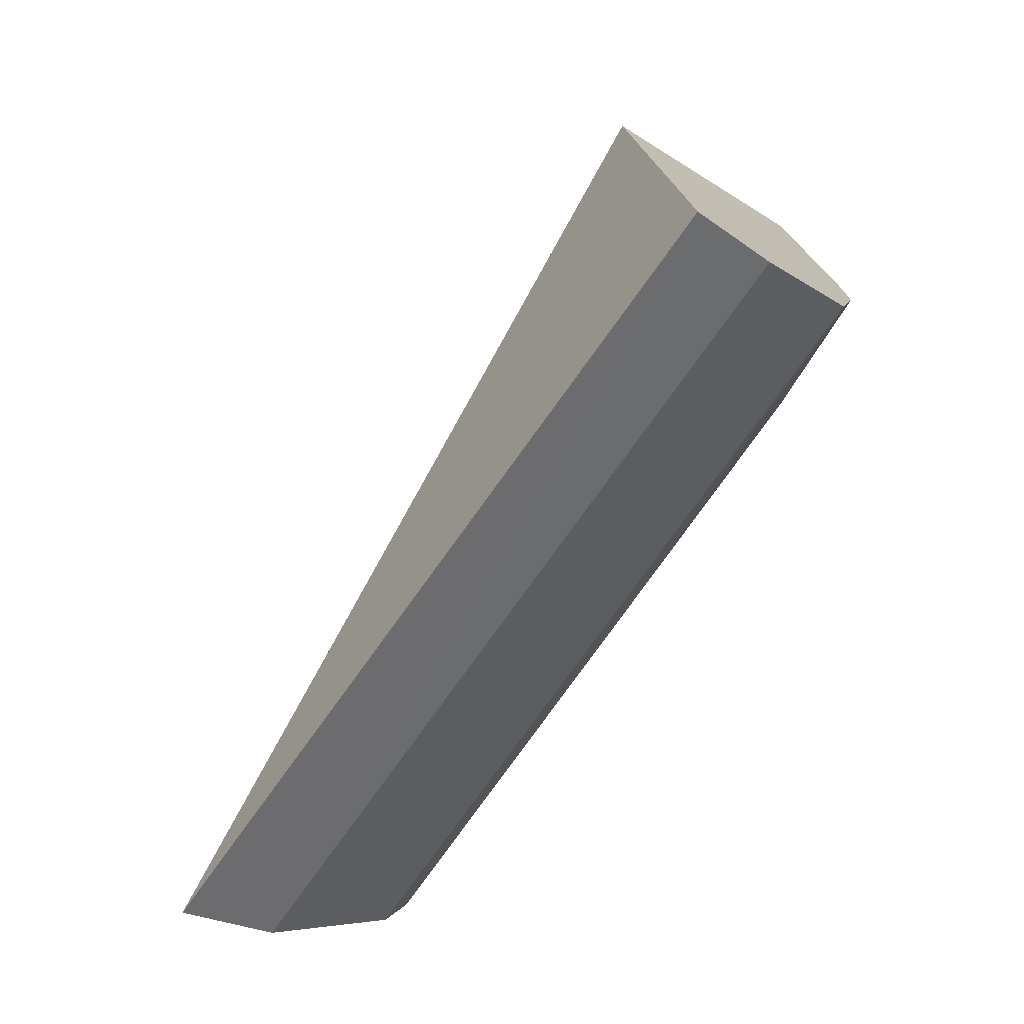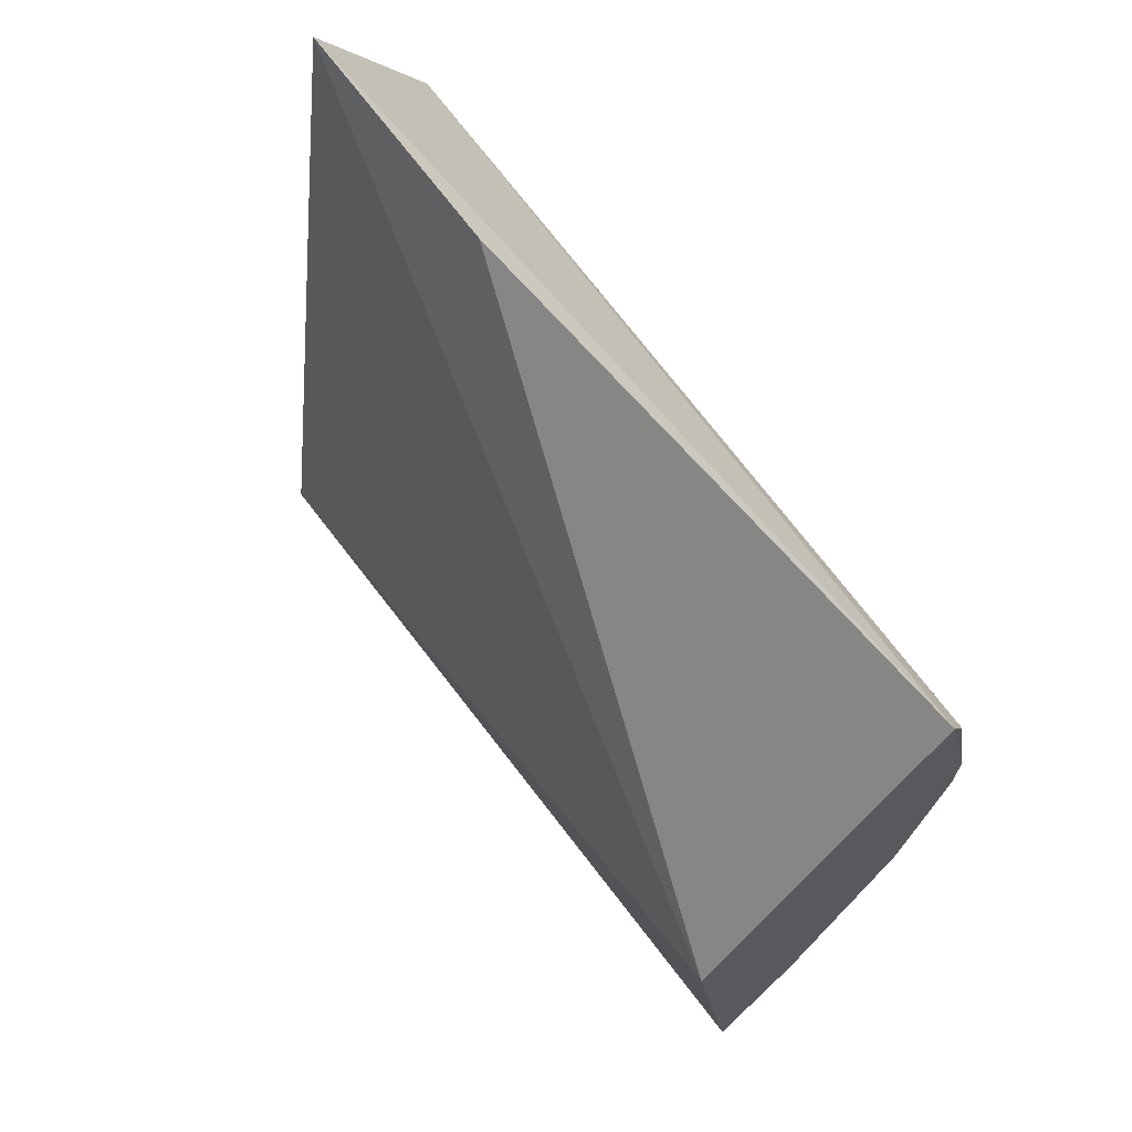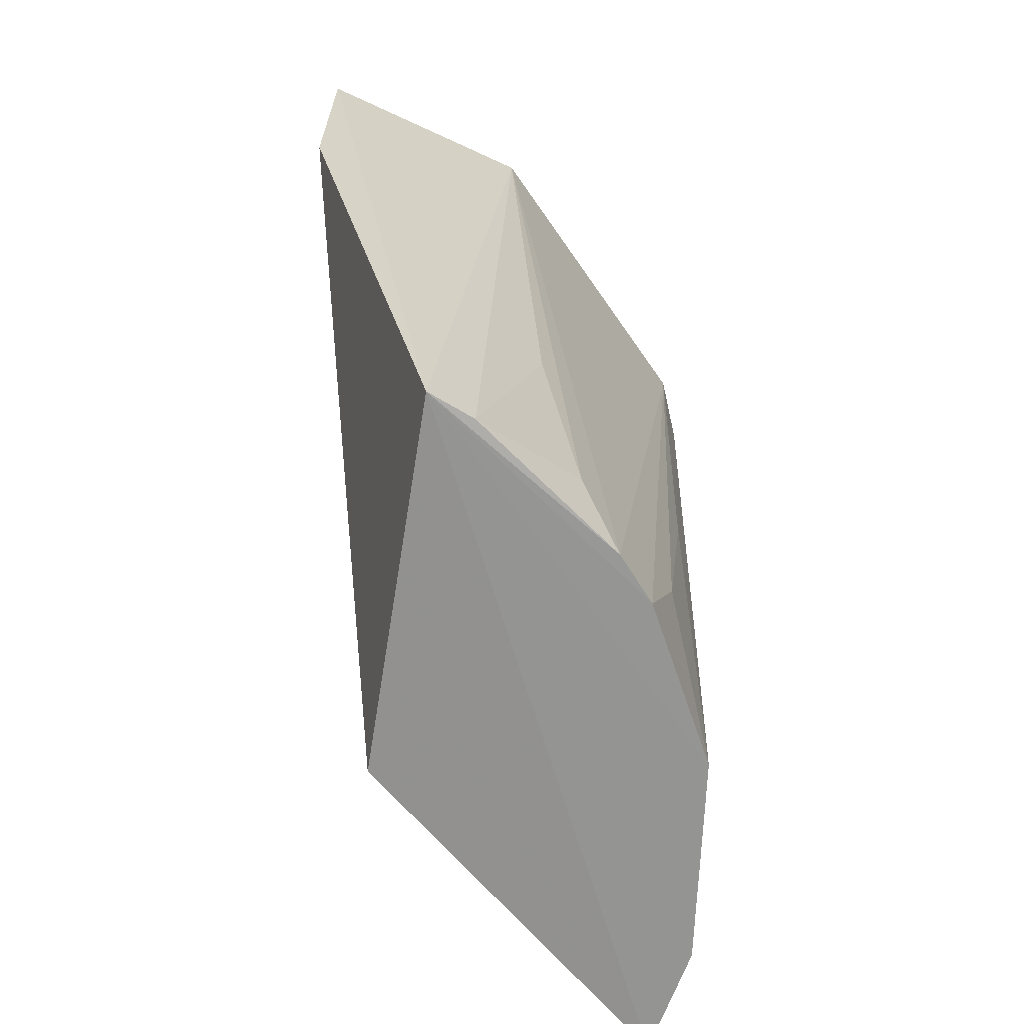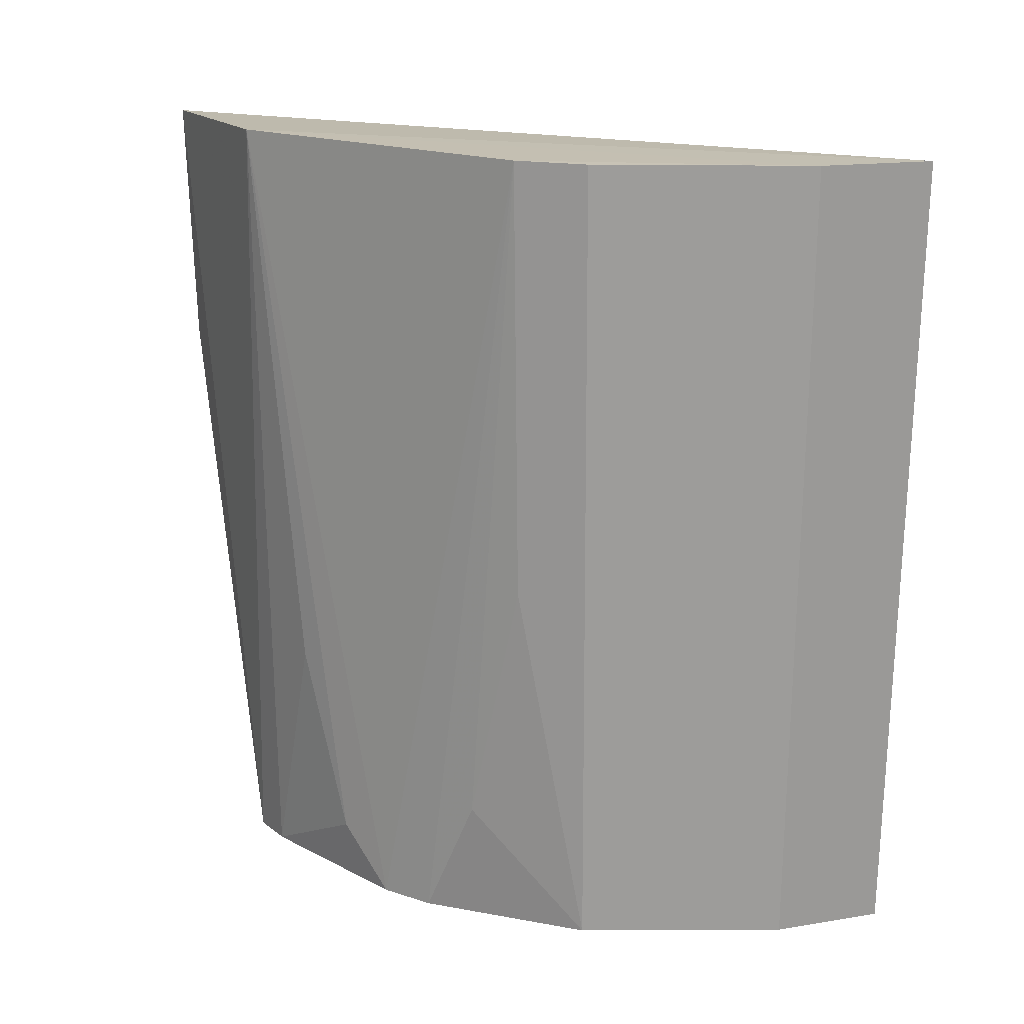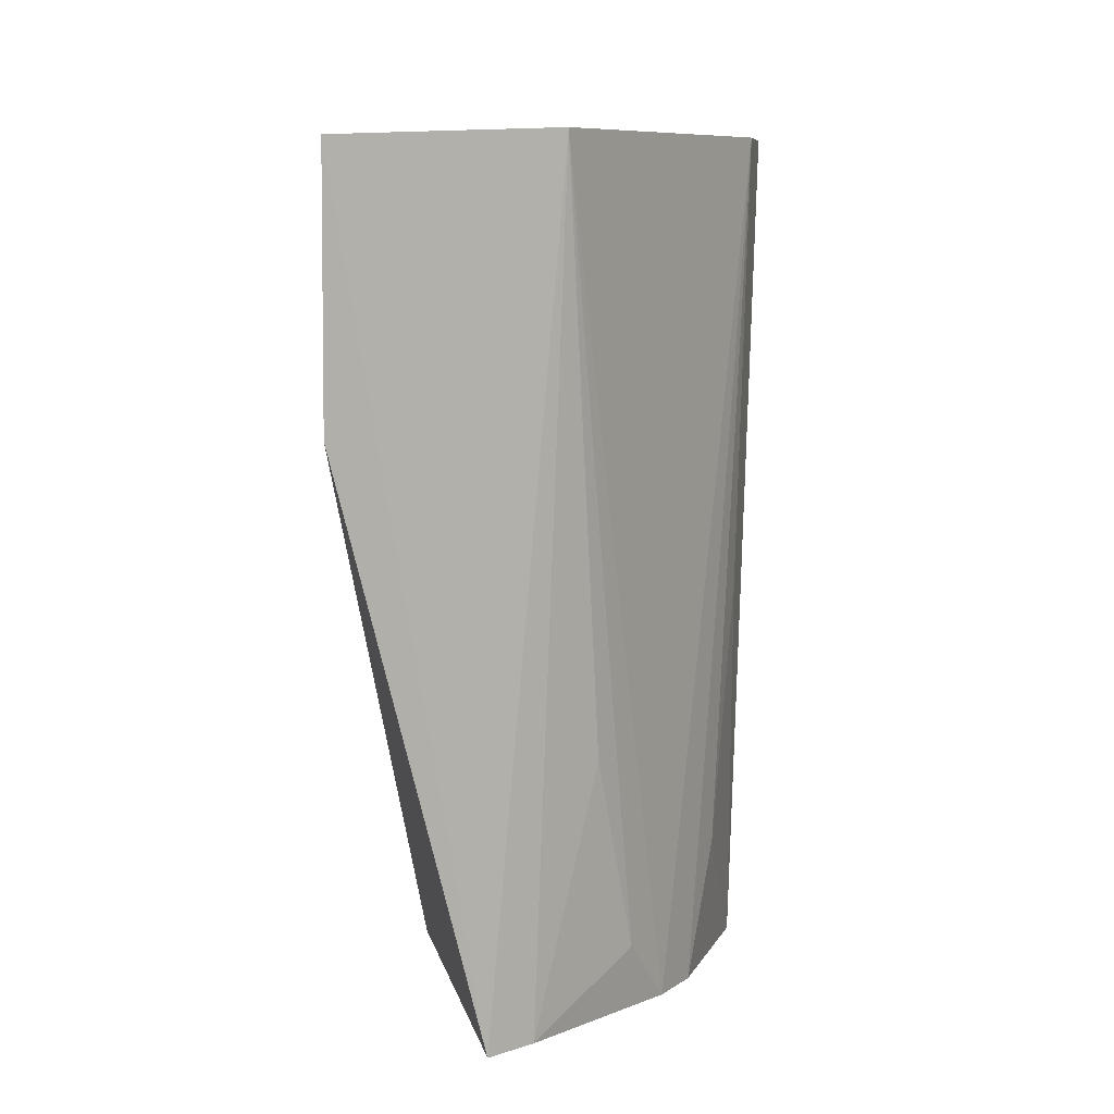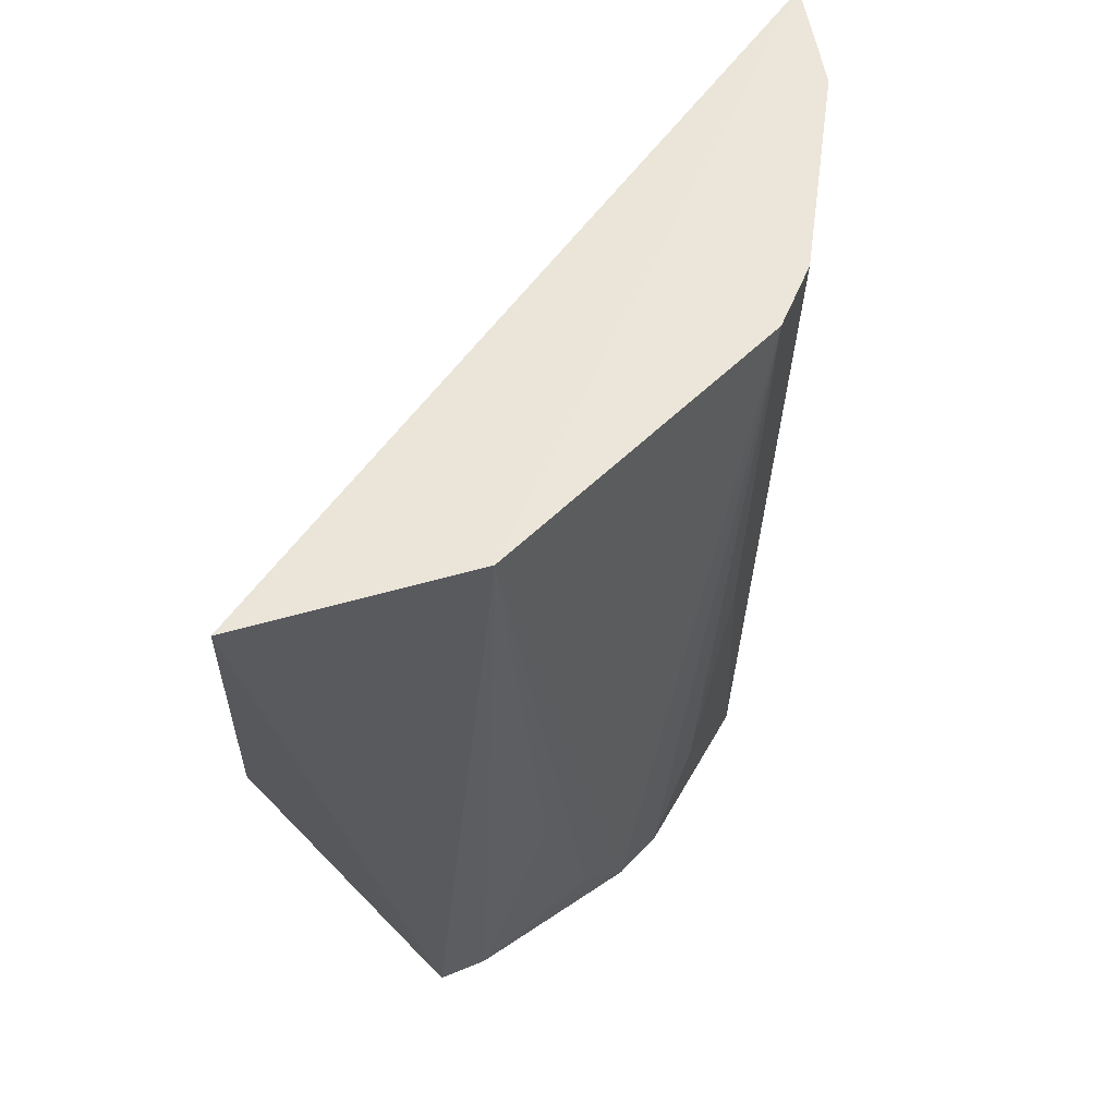
<metadata>
{"format":"obj","ext":"obj","renderer":"f3d","projection":"perspective","resolution":1024,"background":"white","views":[{"elev":-73.6,"azim":143.6,"up":"+Y"},{"elev":67.9,"azim":142.2,"up":"+Y"},{"elev":-66.3,"azim":-147.1,"up":"+Z"},{"elev":18.4,"azim":-56.3,"up":"+Z"},{"elev":8.3,"azim":-149.3,"up":"+Z"},{"elev":57.6,"azim":-136.7,"up":"+Z"}]}
</metadata>
<code>
v -0.06612 -0.1131 -0.03874
v -0.06331 -0.1084 -0.2356
v -0.05006 -0.01054 -0.2348
v -0.09468 0.0905 -0.03958
v -0.1257 -0.03702 -0.03743
v -0.08914 -0.09598 -0.03825
v -0.1234 0.04378 -0.03734
v -0.1146 -0.05071 -0.2345
v -0.1197 -0.05312 -0.03769
v -0.08542 -0.09188 -0.2351
v -0.1252 0.003833 -0.2344
v -0.1114 0.05756 -0.2354
v -0.1241 -0.02319 -0.2041
v -0.1249 -0.009754 -0.2344
v -0.09341 0.08935 -0.1001
v -0.1233 0.03049 -0.1737
v -0.1228 -0.03628 -0.1434
v -0.1164 0.04668 -0.2346
v -0.1245 0.01732 -0.2192
f 1 2 3
f 1 3 4
f 6 2 1
f 7 1 4
f 7 6 1
f 7 5 6
f 9 6 5
f 9 5 8
f 10 2 6
f 10 9 8
f 10 6 9
f 11 5 7
f 12 10 8
f 12 2 10
f 12 3 2
f 12 7 4
f 14 12 8
f 14 11 12
f 14 8 13
f 14 13 5
f 14 5 11
f 15 12 4
f 15 4 3
f 15 3 12
f 17 13 8
f 17 8 5
f 17 5 13
f 18 12 11
f 18 16 7
f 18 7 12
f 19 11 7
f 19 7 16
f 19 18 11
f 19 16 18

</code>
